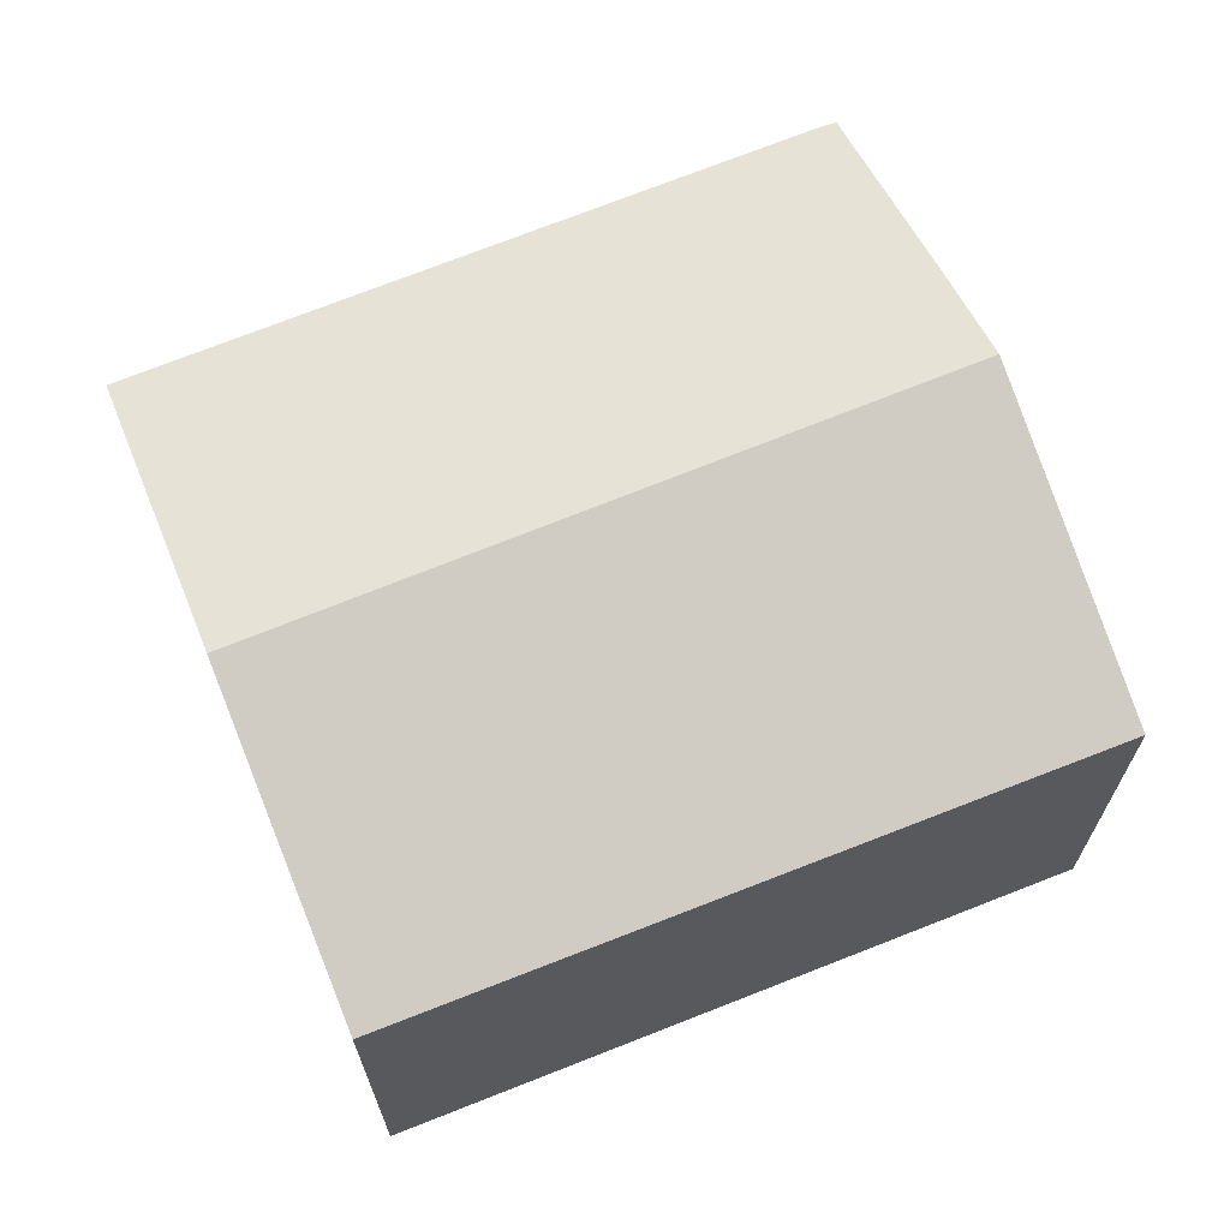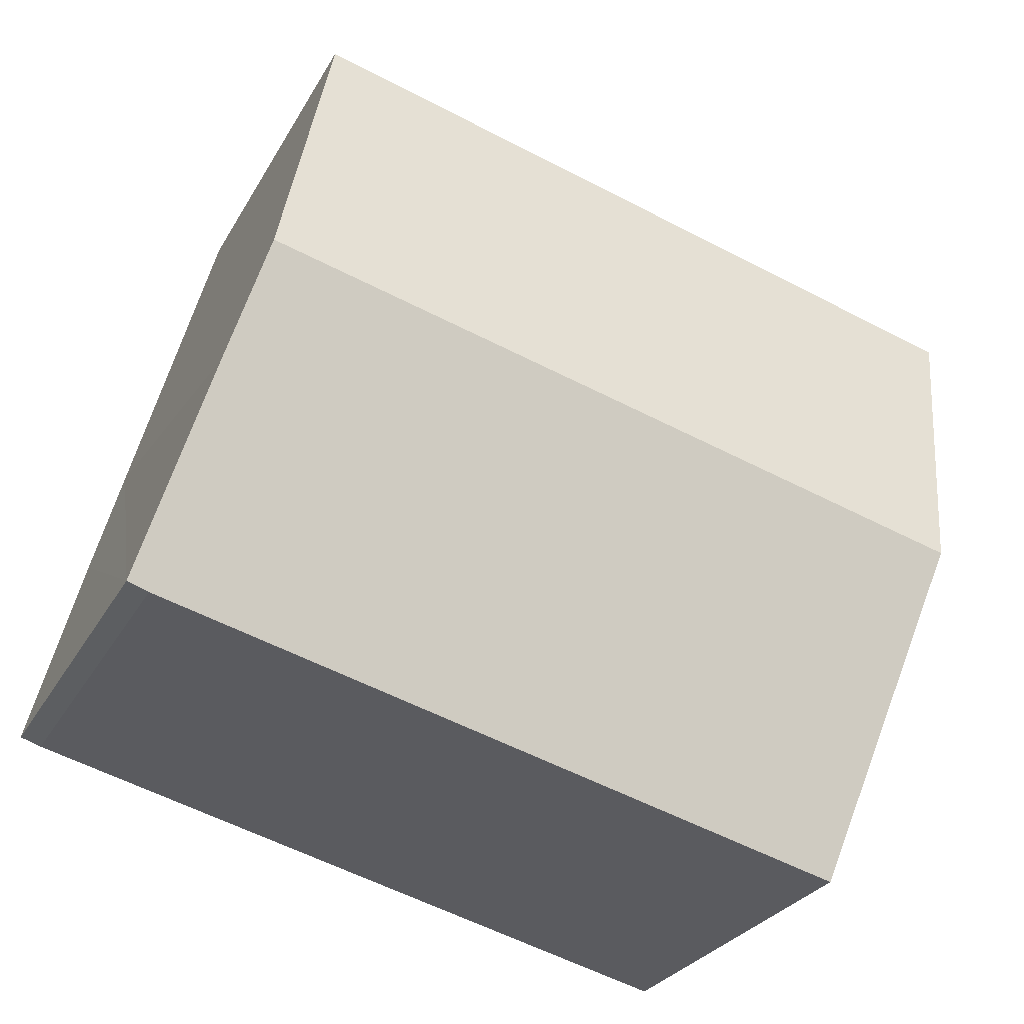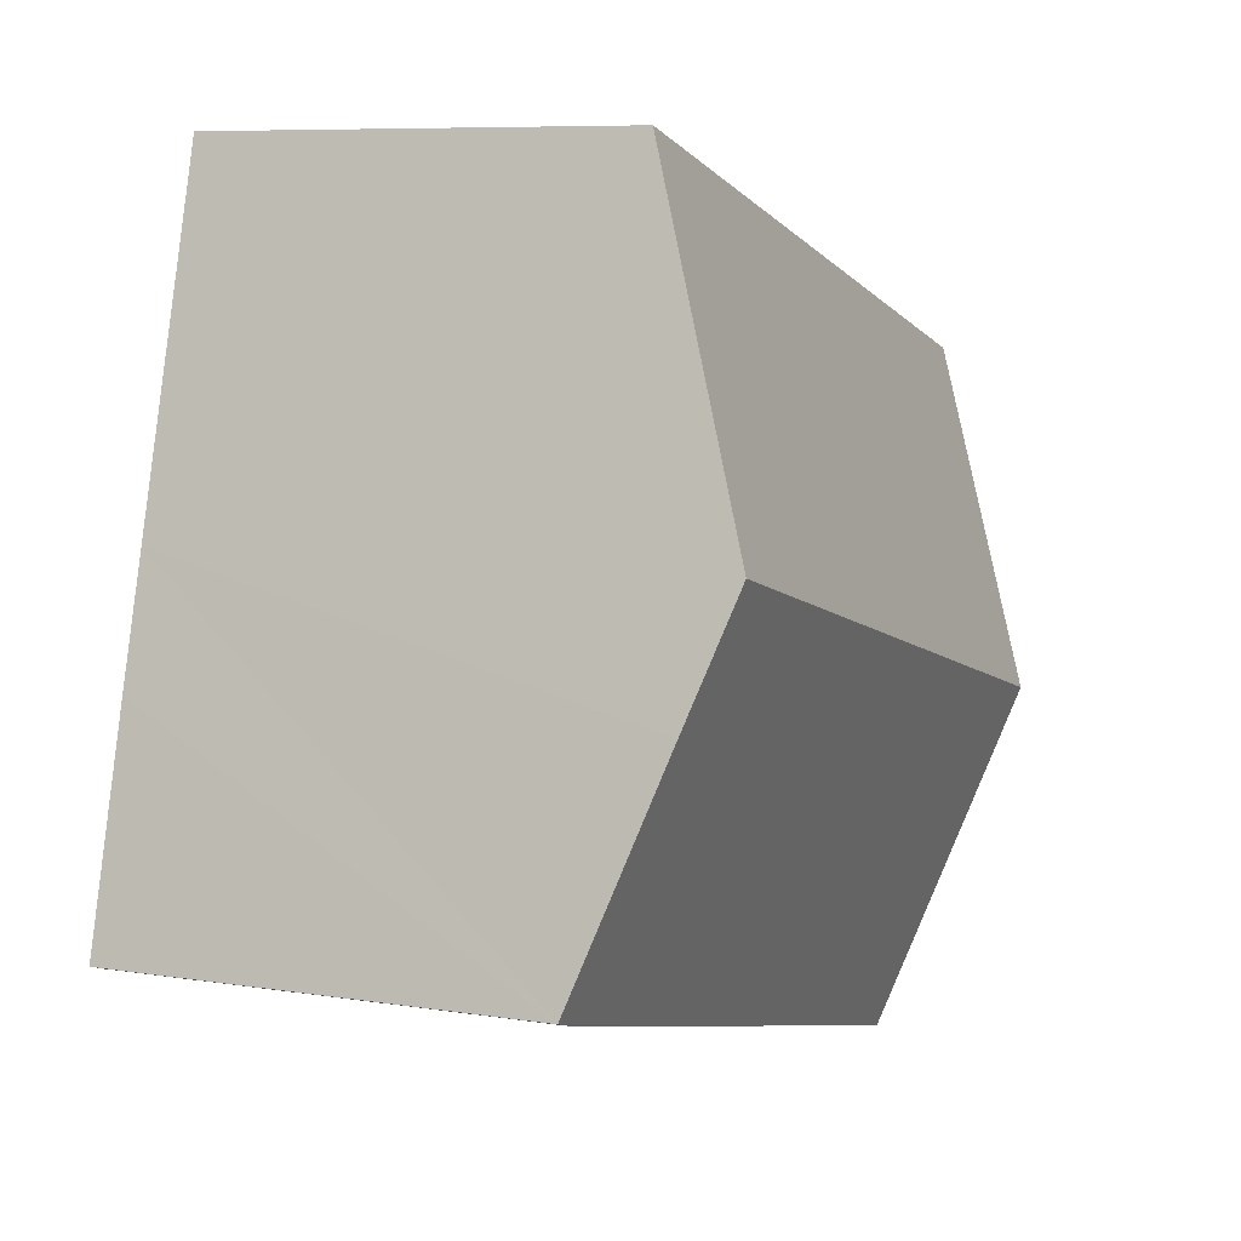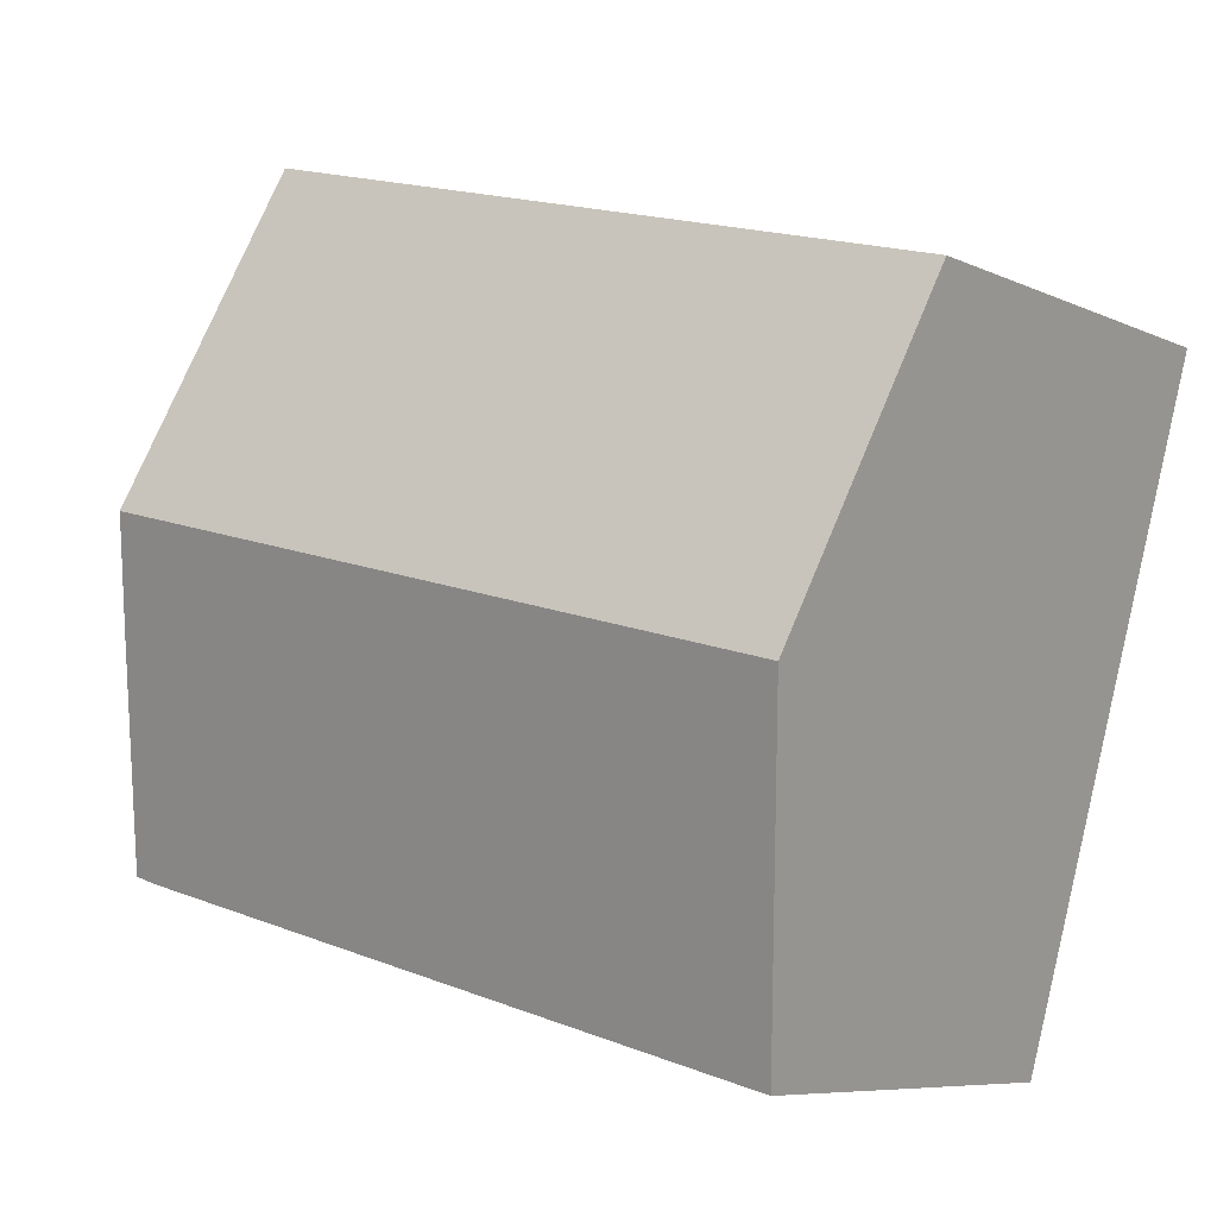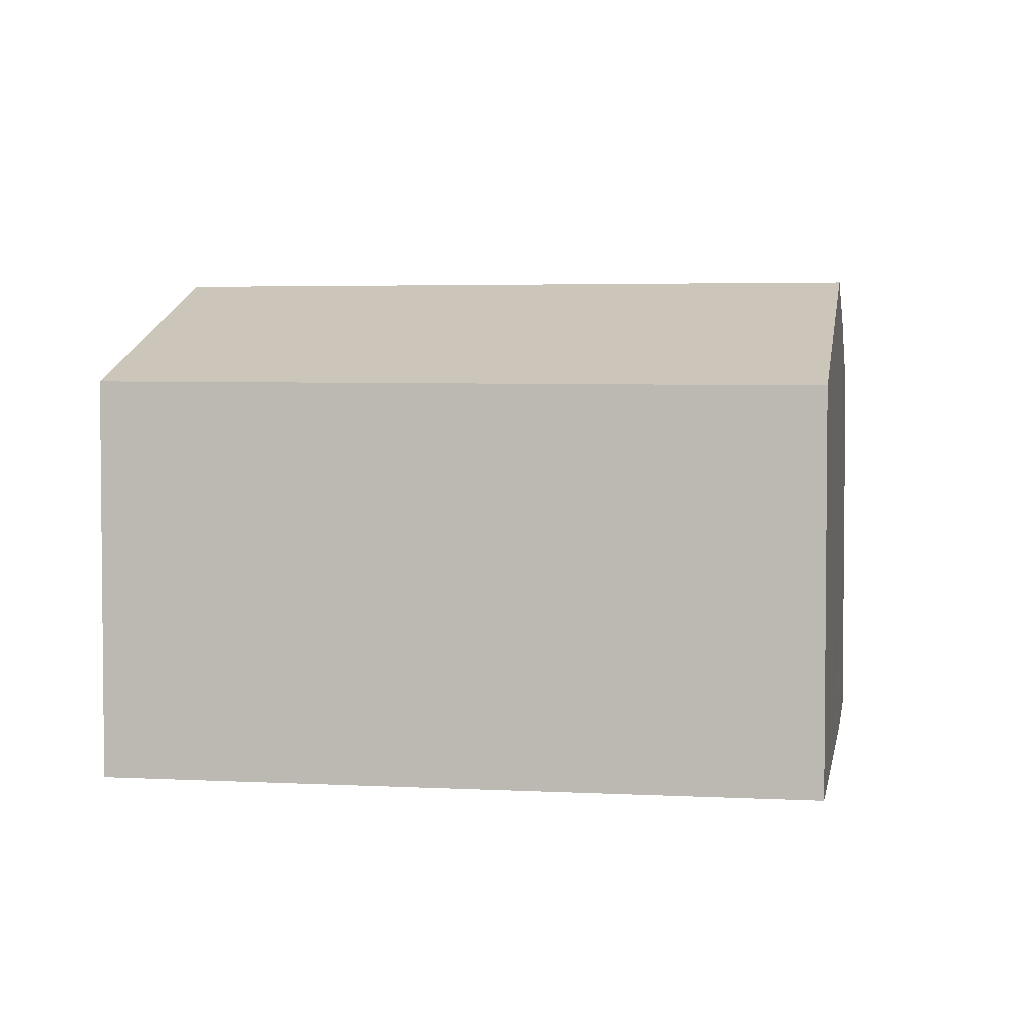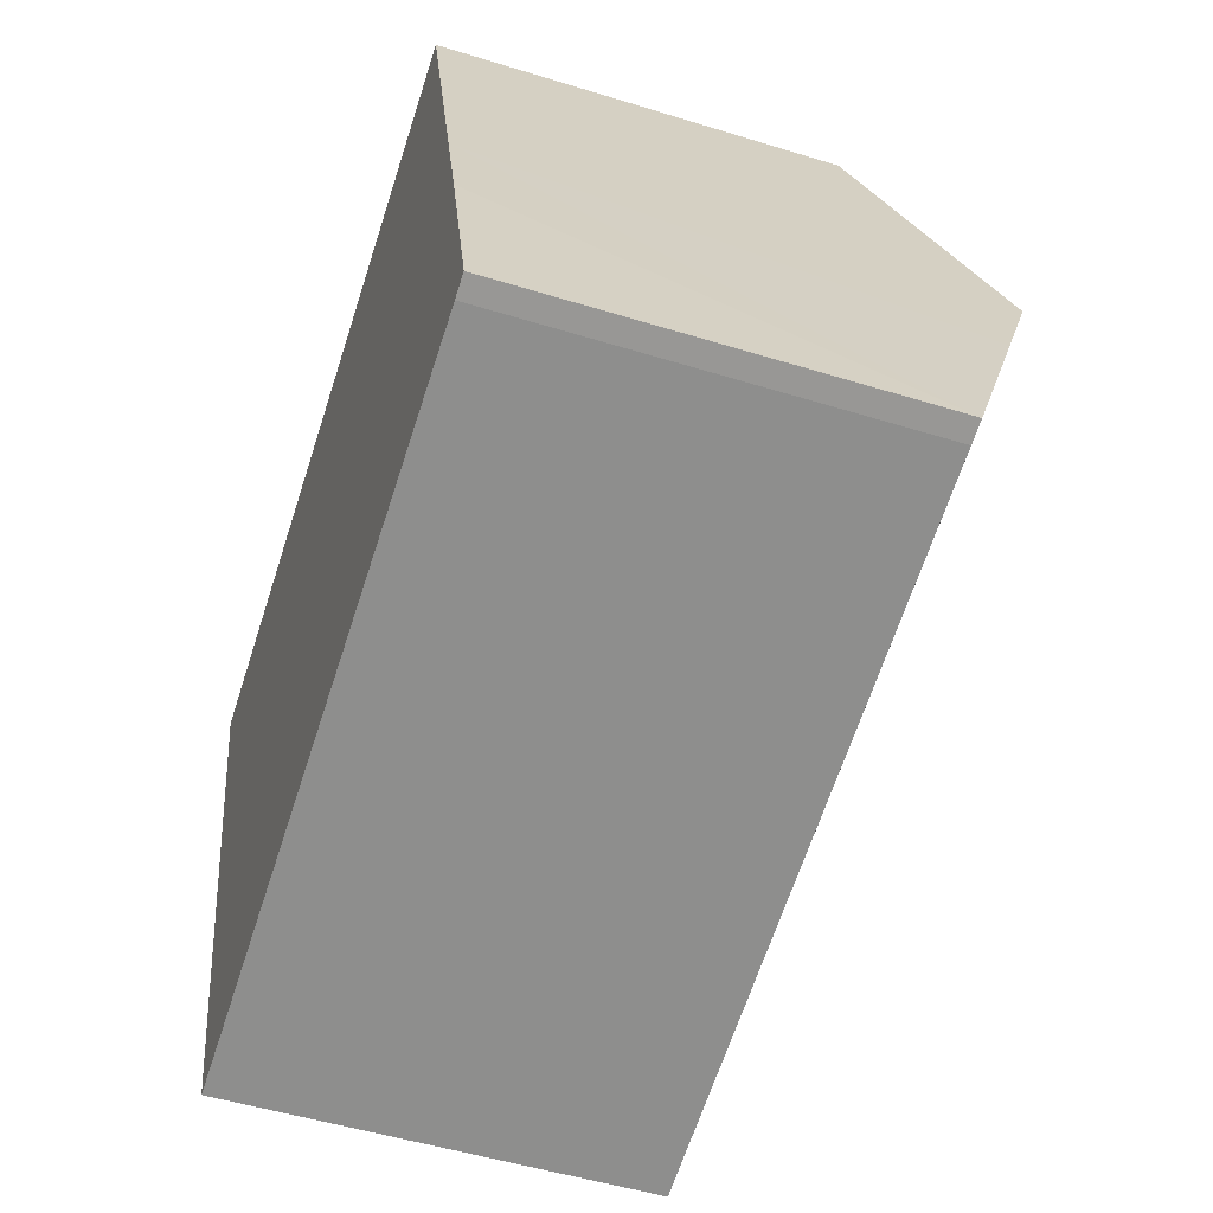
<metadata>
{"format":"obj","ext":"obj","renderer":"f3d","projection":"perspective","resolution":1024,"background":"white","views":[{"elev":67.8,"azim":-37.1,"up":"+Y"},{"elev":-27.5,"azim":156.4,"up":"+Z"},{"elev":7.9,"azim":114.0,"up":"+Z"},{"elev":-7.5,"azim":-142.3,"up":"+Z"},{"elev":3.4,"azim":-5.3,"up":"+Y"},{"elev":-50.7,"azim":71.3,"up":"+Z"}]}
</metadata>
<code>
v  15.3 8.778 -4.559
v  1.554 9.515 -5.842
v  14.72 9.515 -2.425
v  3.136 7.468 -11.79
v  16.31 7.468 -8.367
v  15.92 7.459 -8.496
v  13.06 7.433 3.609
v  0 7.503 4.594e-16
v  3.136 7.218e-16 -11.79
v  1.554 3.577e-16 -5.842
v  0 0 0
v  13.06 -2.21e-16 3.609
v  14.72 1.485e-16 -2.425
v  15.3 2.792e-16 -4.559
v  16.31 5.123e-16 -8.367
v  15.92 5.202e-16 -8.496
g defaultobject
f 1 2 3
f 2 1 4
f 4 1 5
f 4 5 6
f 2 7 3
f 7 2 8
f 9 2 4
f 2 9 8
f 8 9 10
f 8 10 11
f 11 7 8
f 7 11 12
f 12 3 7
f 3 12 1
f 1 12 13
f 1 13 5
f 5 13 14
f 5 14 15
f 6 9 4
f 9 6 16
f 15 6 5
f 6 15 16
f 10 12 11
f 12 10 9
f 12 9 16
f 12 16 13
f 13 16 14
f 14 16 15

</code>
